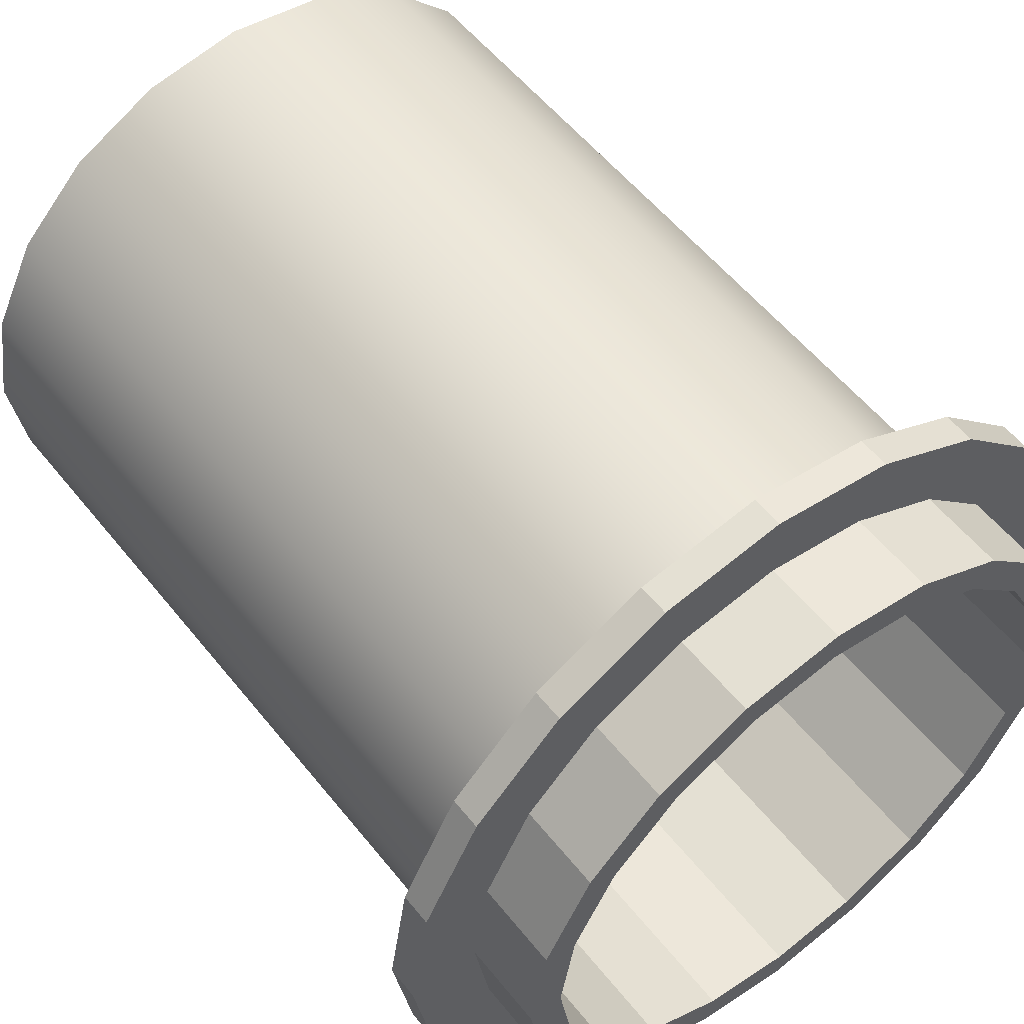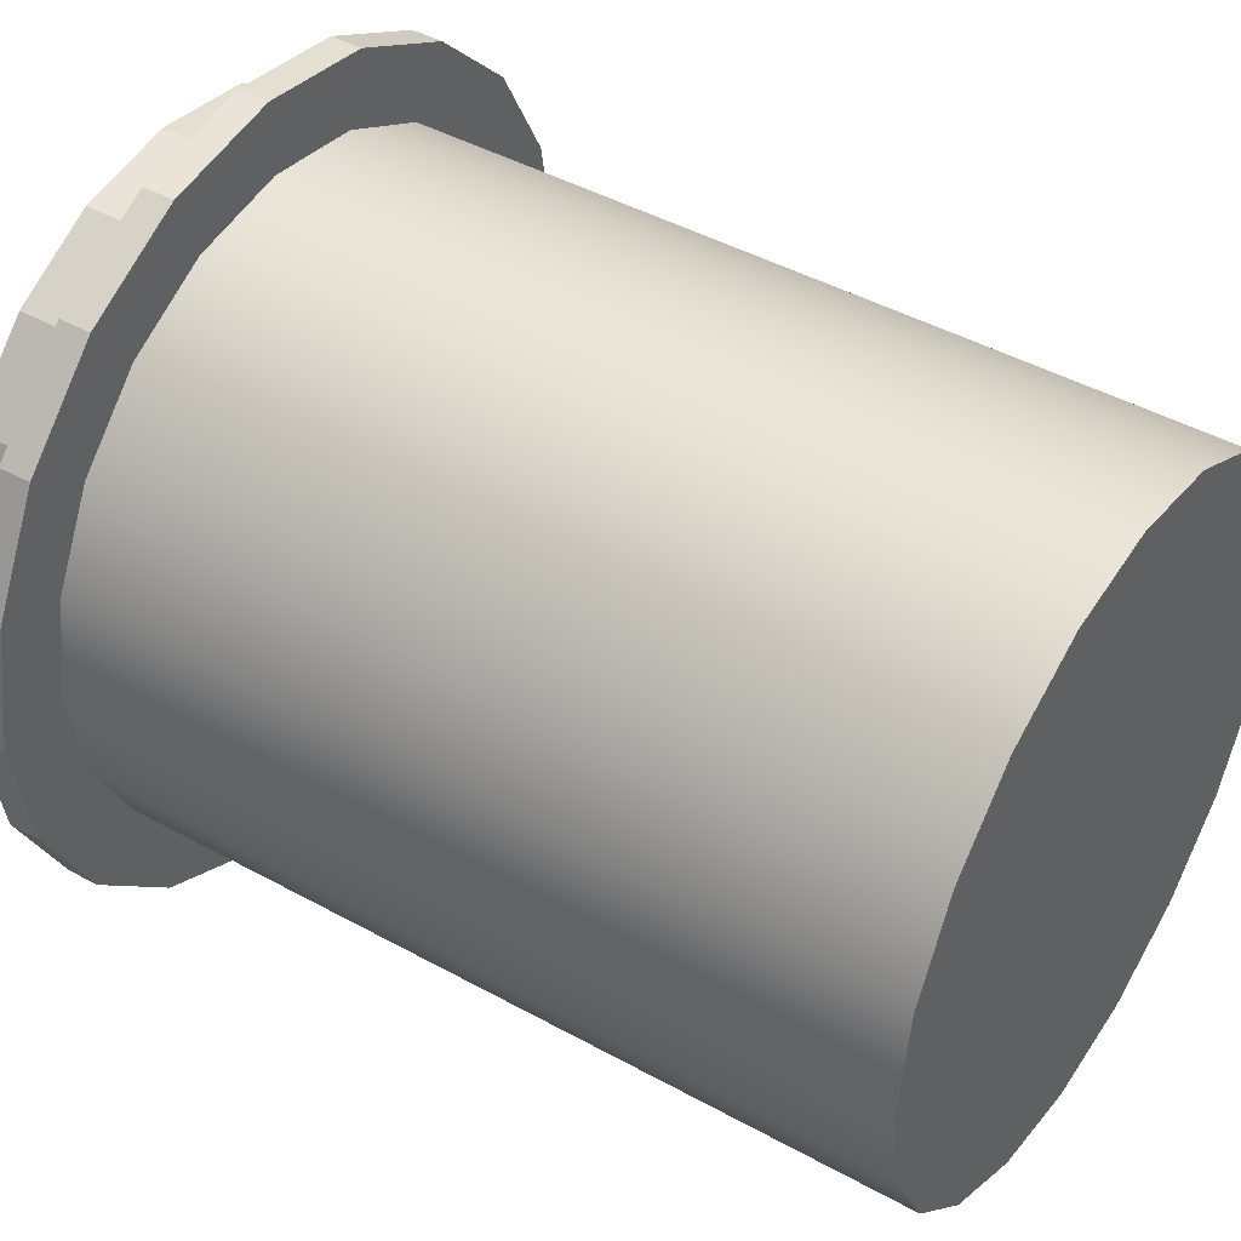
<metadata>
{"format":"obj","ext":"obj","renderer":"f3d","projection":"perspective","resolution":1024,"background":"white","views":[{"elev":55.3,"azim":142.1,"up":"+Z"},{"elev":44.1,"azim":-57.0,"up":"+Z"}]}
</metadata>
<code>
g default
v 0.2766 -0.002466 -0.08986
v 0.2353 -0.002466 -0.1709
v 0.1709 -0.002466 -0.2353
v 0.08986 -0.002466 -0.2766
v 0 -0.002466 -0.2908
v -0.08986 -0.002466 -0.2766
v -0.1709 -0.002466 -0.2353
v -0.2353 -0.002466 -0.1709
v -0.2766 -0.002466 -0.08986
v -0.2908 -0.002466 0
v -0.2766 -0.002466 0.08986
v -0.2353 -0.002466 0.1709
v -0.1709 -0.002466 0.2353
v -0.08986 -0.002466 0.2766
v -0 -0.002466 0.2908
v 0.08986 -0.002466 0.2766
v 0.1709 -0.002466 0.2353
v 0.2353 -0.002466 0.1709
v 0.2766 -0.002466 0.08986
v 0.2908 -0.002466 0
v 0.2766 0.6957 -0.08986
v 0.2353 0.6957 -0.1709
v 0.1709 0.6957 -0.2353
v 0.08986 0.6957 -0.2766
v 0 0.6957 -0.2908
v -0.08986 0.6957 -0.2766
v -0.1709 0.6957 -0.2353
v -0.2353 0.6957 -0.1709
v -0.2766 0.6957 -0.08986
v -0.2908 0.6957 0
v -0.2766 0.6957 0.08986
v -0.2353 0.6957 0.1709
v -0.1709 0.6957 0.2353
v -0.08986 0.6957 0.2766
v -0 0.6957 0.2908
v 0.08986 0.6957 0.2766
v 0.1709 0.6957 0.2353
v 0.2353 0.6957 0.1709
v 0.2766 0.6957 0.08986
v 0.2908 0.6957 0
v 0 -0.002466 0
v 0.3378 0.6957 -0.1098
v 0.2874 0.6957 -0.2088
v 0.2088 0.6957 -0.2874
v 0.1098 0.6957 -0.3378
v 0 0.6957 -0.3552
v -0.1098 0.6957 -0.3378
v -0.2088 0.6957 -0.2874
v -0.2874 0.6957 -0.2088
v -0.3378 0.6957 -0.1098
v -0.3552 0.6957 0
v -0.3378 0.6957 0.1098
v -0.2874 0.6957 0.2088
v -0.2088 0.6957 0.2874
v -0.1098 0.6957 0.3378
v -0 0.6957 0.3552
v 0.1098 0.6957 0.3378
v 0.2088 0.6957 0.2874
v 0.2874 0.6957 0.2088
v 0.3378 0.6957 0.1098
v 0.3552 0.6957 0
v 0.3378 0.7238 -0.1098
v 0.2874 0.7238 -0.2088
v 0.2088 0.7238 -0.2874
v 0.1098 0.7238 -0.3378
v 0 0.7238 -0.3552
v -0.1098 0.7238 -0.3378
v -0.2088 0.7238 -0.2874
v -0.2874 0.7238 -0.2088
v -0.3378 0.7238 -0.1098
v -0.3552 0.7238 0
v -0.3378 0.7238 0.1098
v -0.2874 0.7238 0.2088
v -0.2088 0.7238 0.2874
v -0.1098 0.7238 0.3378
v -0 0.7238 0.3552
v 0.1098 0.7238 0.3378
v 0.2088 0.7238 0.2874
v 0.2874 0.7238 0.2088
v 0.3378 0.7238 0.1098
v 0.3552 0.7238 0
v 0.2782 0.7238 -0.09038
v 0.2366 0.7238 -0.1719
v 0.1719 0.7238 -0.2366
v 0.09038 0.7238 -0.2782
v 0 0.7238 -0.2925
v -0.09038 0.7238 -0.2782
v -0.1719 0.7238 -0.2366
v -0.2366 0.7238 -0.1719
v -0.2782 0.7238 -0.09038
v -0.2925 0.7238 0
v -0.2782 0.7238 0.09038
v -0.2366 0.7238 0.1719
v -0.1719 0.7238 0.2366
v -0.09038 0.7238 0.2782
v -0 0.7238 0.2925
v 0.09038 0.7238 0.2782
v 0.1719 0.7238 0.2366
v 0.2366 0.7238 0.1719
v 0.2782 0.7238 0.09038
v 0.2925 0.7238 0
v 0.2782 0.7991 -0.09038
v 0.2366 0.7991 -0.1719
v 0.1719 0.7991 -0.2366
v 0.09038 0.7991 -0.2782
v 0 0.7991 -0.2925
v -0.09038 0.7991 -0.2782
v -0.1719 0.7991 -0.2366
v -0.2366 0.7991 -0.1719
v -0.2782 0.7991 -0.09038
v -0.2925 0.7991 0
v -0.2782 0.7991 0.09038
v -0.2366 0.7991 0.1719
v -0.1719 0.7991 0.2366
v -0.09038 0.7991 0.2782
v -0 0.7991 0.2925
v 0.09038 0.7991 0.2782
v 0.1719 0.7991 0.2366
v 0.2366 0.7991 0.1719
v 0.2782 0.7991 0.09038
v 0.2925 0.7991 0
v 0.2494 0.7991 -0.08104
v 0.2122 0.7991 -0.1541
v 0.1541 0.7991 -0.2122
v 0.08104 0.7991 -0.2494
v -0 0.7991 -0.2622
v -0.08104 0.7991 -0.2494
v -0.1541 0.7991 -0.2122
v -0.2122 0.7991 -0.1541
v -0.2494 0.7991 -0.08104
v -0.2622 0.7991 -0
v -0.2494 0.7991 0.08104
v -0.2122 0.7991 0.1541
v -0.1541 0.7991 0.2122
v -0.08104 0.7991 0.2494
v -0 0.7991 0.2622
v 0.08104 0.7991 0.2494
v 0.1541 0.7991 0.2122
v 0.2122 0.7991 0.1541
v 0.2494 0.7991 0.08104
v 0.2622 0.7991 -0
v 0.2494 0.4132 -0.08104
v 0.2122 0.4132 -0.1541
v -0 0.4132 -0
v 0.1541 0.4132 -0.2122
v 0.08104 0.4132 -0.2494
v -0 0.4132 -0.2622
v -0.08104 0.4132 -0.2494
v -0.1541 0.4132 -0.2122
v -0.2122 0.4132 -0.1541
v -0.2494 0.4132 -0.08104
v -0.2622 0.4132 -0
v -0.2494 0.4132 0.08104
v -0.2122 0.4132 0.1541
v -0.1541 0.4132 0.2122
v -0.08104 0.4132 0.2494
v -0 0.4132 0.2622
v 0.08104 0.4132 0.2494
v 0.1541 0.4132 0.2122
v 0.2122 0.4132 0.1541
v 0.2494 0.4132 0.08104
v 0.2622 0.4132 -0
v -0.2782 0.7951 -0.09038
v -0.2366 0.7951 -0.1719
v -0.1719 0.7951 -0.2366
v -0.09038 0.7951 -0.2782
v 0 0.7951 -0.2925
v 0.09038 0.7951 -0.2782
v 0.1719 0.7951 -0.2366
v 0.2366 0.7951 -0.1719
v 0.2782 0.7951 -0.09038
v 0.2925 0.7951 0
v 0.2782 0.7951 0.09038
v 0.2366 0.7951 0.1719
v 0.1719 0.7951 0.2366
v 0.09038 0.7951 0.2782
v -0 0.7951 0.2925
v -0.09038 0.7951 0.2782
v -0.1719 0.7951 0.2366
v -0.2366 0.7951 0.1719
v -0.2782 0.7951 0.09038
v -0.2925 0.7951 0
v -0.1541 0.795 -0.2122
v -0.08104 0.795 -0.2494
v -0 0.795 -0.2622
v 0.08104 0.795 -0.2494
v 0.1541 0.795 -0.2122
v 0.2122 0.795 -0.1541
v 0.2494 0.795 -0.08104
v 0.2622 0.795 -0
v 0.2494 0.795 0.08104
v 0.2122 0.795 0.1541
v 0.1541 0.795 0.2122
v 0.08104 0.795 0.2494
v -0 0.795 0.2622
v -0.08104 0.795 0.2494
v -0.1541 0.795 0.2122
v -0.2122 0.795 0.1541
v -0.2494 0.795 0.08104
v -0.2622 0.795 -0
v -0.2494 0.795 -0.08104
v -0.2122 0.795 -0.1541
v -0.1697 0.7991 -0.2336
v -0.08923 0.7991 -0.2746
v -0 0.7991 -0.2887
v 0.08923 0.7991 -0.2746
v 0.1697 0.7991 -0.2336
v 0.2336 0.7991 -0.1697
v 0.2746 0.7991 -0.08923
v 0.2887 0.7991 -0
v 0.2746 0.7991 0.08923
v 0.2336 0.7991 0.1697
v 0.1697 0.7991 0.2336
v 0.08923 0.7991 0.2746
v -0 0.7991 0.2887
v -0.08923 0.7991 0.2746
v -0.1697 0.7991 0.2336
v -0.2336 0.7991 0.1697
v -0.2746 0.7991 0.08923
v -0.2887 0.7991 -0
v -0.2746 0.7991 -0.08923
v -0.2336 0.7991 -0.1697
v -0.214 0.7991 -0.1555
v -0.1555 0.7991 -0.214
v -0.08173 0.7991 -0.2515
v -0 0.7991 -0.2645
v 0.08173 0.7991 -0.2515
v 0.1555 0.7991 -0.214
v 0.214 0.7991 -0.1555
v 0.2515 0.7991 -0.08173
v 0.2645 0.7991 -0
v 0.2515 0.7991 0.08173
v 0.214 0.7991 0.1555
v 0.1555 0.7991 0.214
v 0.08173 0.7991 0.2515
v -0 0.7991 0.2645
v -0.08173 0.7991 0.2515
v -0.1555 0.7991 0.214
v -0.214 0.7991 0.1555
v -0.2515 0.7991 0.08173
v -0.2645 0.7991 -0
v -0.2515 0.7991 -0.08173
v -0 0.4311 -0.2622
v 0.08104 0.4311 -0.2494
v 0.1541 0.4311 -0.2122
v 0.2122 0.4311 -0.1541
v 0.2494 0.4311 -0.08104
v 0.2622 0.4311 -0
v 0.2494 0.4311 0.08104
v 0.2122 0.4311 0.1541
v 0.1541 0.4311 0.2122
v 0.08104 0.4311 0.2494
v -0 0.4311 0.2622
v -0.08104 0.4311 0.2494
v -0.1541 0.4311 0.2122
v -0.2122 0.4311 0.1541
v -0.2494 0.4311 0.08104
v -0.2622 0.4311 -0
v -0.2494 0.4311 -0.08104
v -0.2122 0.4311 -0.1541
v -0.1541 0.4311 -0.2122
v -0.08104 0.4311 -0.2494
v -0.2782 0.7285 -0.09038
v -0.2366 0.7285 -0.1719
v -0.1719 0.7285 -0.2366
v -0.09038 0.7285 -0.2782
v 0 0.7285 -0.2925
v 0.09038 0.7285 -0.2782
v 0.1719 0.7285 -0.2366
v 0.2366 0.7285 -0.1719
v 0.2782 0.7285 -0.09038
v 0.2925 0.7285 0
v 0.2782 0.7285 0.09038
v 0.2366 0.7285 0.1719
v 0.1719 0.7285 0.2366
v 0.09038 0.7285 0.2782
v -0 0.7285 0.2925
v -0.09038 0.7285 0.2782
v -0.1719 0.7285 0.2366
v -0.2366 0.7285 0.1719
v -0.2782 0.7285 0.09038
v -0.2925 0.7285 0
v -0.2856 0.7238 -0.0928
v -0.243 0.7238 -0.1765
v -0.1765 0.7238 -0.243
v -0.0928 0.7238 -0.2856
v 0 0.7238 -0.3003
v 0.0928 0.7238 -0.2856
v 0.1765 0.7238 -0.243
v 0.243 0.7238 -0.1765
v 0.2856 0.7238 -0.0928
v 0.3003 0.7238 0
v 0.2856 0.7238 0.0928
v 0.243 0.7238 0.1765
v 0.1765 0.7238 0.243
v 0.0928 0.7238 0.2856
v -0 0.7238 0.3003
v -0.0928 0.7238 0.2856
v -0.1765 0.7238 0.243
v -0.243 0.7238 0.1765
v -0.2856 0.7238 0.0928
v -0.3003 0.7238 0
v -0.3303 0.7238 -0.1073
v -0.281 0.7238 -0.2041
v -0.2041 0.7238 -0.281
v -0.1073 0.7238 -0.3303
v 0 0.7238 -0.3473
v 0.1073 0.7238 -0.3303
v 0.2041 0.7238 -0.281
v 0.281 0.7238 -0.2041
v 0.3303 0.7238 -0.1073
v 0.3473 0.7238 0
v 0.3303 0.7238 0.1073
v 0.281 0.7238 0.2041
v 0.2041 0.7238 0.281
v 0.1073 0.7238 0.3303
v -0 0.7238 0.3473
v -0.1073 0.7238 0.3303
v -0.2041 0.7238 0.281
v -0.281 0.7238 0.2041
v -0.3303 0.7238 0.1073
v -0.3473 0.7238 0
v -0.3378 0.7205 -0.1098
v -0.2874 0.7205 -0.2088
v -0.2088 0.7205 -0.2874
v -0.1098 0.7205 -0.3378
v 0 0.7205 -0.3552
v 0.1098 0.7205 -0.3378
v 0.2088 0.7205 -0.2874
v 0.2874 0.7205 -0.2088
v 0.3378 0.7205 -0.1098
v 0.3552 0.7205 0
v 0.3378 0.7205 0.1098
v 0.2874 0.7205 0.2088
v 0.2088 0.7205 0.2874
v 0.1098 0.7205 0.3378
v -0 0.7205 0.3552
v -0.1098 0.7205 0.3378
v -0.2088 0.7205 0.2874
v -0.2874 0.7205 0.2088
v -0.3378 0.7205 0.1098
v -0.3552 0.7205 0
v -0.3378 0.6993 -0.1098
v -0.2874 0.6993 -0.2088
v -0.2088 0.6993 -0.2874
v -0.1098 0.6993 -0.3378
v 0 0.6993 -0.3552
v 0.1098 0.6993 -0.3378
v 0.2088 0.6993 -0.2874
v 0.2874 0.6993 -0.2088
v 0.3378 0.6993 -0.1098
v 0.3552 0.6993 0
v 0.3378 0.6993 0.1098
v 0.2874 0.6993 0.2088
v 0.2088 0.6993 0.2874
v 0.1098 0.6993 0.3378
v -0 0.6993 0.3552
v -0.1098 0.6993 0.3378
v -0.2088 0.6993 0.2874
v -0.2874 0.6993 0.2088
v -0.3378 0.6993 0.1098
v -0.3552 0.6993 0
v -0.3357 0.6957 -0.1091
v -0.2855 0.6957 -0.2074
v -0.2074 0.6957 -0.2855
v -0.1091 0.6957 -0.3357
v 0 0.6957 -0.3529
v 0.1091 0.6957 -0.3357
v 0.2074 0.6957 -0.2855
v 0.2855 0.6957 -0.2074
v 0.3357 0.6957 -0.1091
v 0.3529 0.6957 0
v 0.3357 0.6957 0.1091
v 0.2855 0.6957 0.2074
v 0.2074 0.6957 0.2855
v 0.1091 0.6957 0.3357
v -0 0.6957 0.3529
v -0.1091 0.6957 0.3357
v -0.2074 0.6957 0.2855
v -0.2855 0.6957 0.2074
v -0.3357 0.6957 0.1091
v -0.3529 0.6957 0
v -0.2789 0.6957 -0.09063
v -0.2373 0.6957 -0.1724
v -0.1724 0.6957 -0.2373
v -0.09063 0.6957 -0.2789
v 0 0.6957 -0.2933
v 0.09063 0.6957 -0.2789
v 0.1724 0.6957 -0.2373
v 0.2373 0.6957 -0.1724
v 0.2789 0.6957 -0.09063
v 0.2933 0.6957 0
v 0.2789 0.6957 0.09063
v 0.2373 0.6957 0.1724
v 0.1724 0.6957 0.2373
v 0.09063 0.6957 0.2789
v -0 0.6957 0.2933
v -0.09063 0.6957 0.2789
v -0.1724 0.6957 0.2373
v -0.2373 0.6957 0.1724
v -0.2789 0.6957 0.09063
v -0.2933 0.6957 0
v -0.2766 0.6931 -0.08986
v -0.2353 0.6931 -0.1709
v -0.1709 0.6931 -0.2353
v -0.08986 0.6931 -0.2766
v 0 0.6931 -0.2908
v 0.08986 0.6931 -0.2766
v 0.1709 0.6931 -0.2353
v 0.2353 0.6931 -0.1709
v 0.2766 0.6931 -0.08986
v 0.2908 0.6931 0
v 0.2766 0.6931 0.08986
v 0.2353 0.6931 0.1709
v 0.1709 0.6931 0.2353
v 0.08986 0.6931 0.2766
v -0 0.6931 0.2908
v -0.08986 0.6931 0.2766
v -0.1709 0.6931 0.2353
v -0.2353 0.6931 0.1709
v -0.2766 0.6931 0.08986
v -0.2908 0.6931 0
v -0.2353 -0.001152 -0.1709
v -0.1709 -0.001152 -0.2353
v -0.08986 -0.001152 -0.2766
v 0 -0.001152 -0.2908
v 0.08986 -0.001152 -0.2766
v 0.1709 -0.001152 -0.2353
v 0.2353 -0.001152 -0.1709
v 0.2766 -0.001152 -0.08986
v 0.2908 -0.001152 0
v 0.2766 -0.001152 0.08986
v 0.2353 -0.001152 0.1709
v 0.1709 -0.001152 0.2353
v 0.08986 -0.001152 0.2766
v -0 -0.001152 0.2908
v -0.08986 -0.001152 0.2766
v -0.1709 -0.001152 0.2353
v -0.2353 -0.001152 0.1709
v -0.2766 -0.001152 0.08986
v -0.2908 -0.001152 0
v -0.2766 -0.001152 -0.08986
g Container
f 1 2 429 430
f 2 3 428 429
f 3 4 427 428
f 4 5 426 427
f 5 6 425 426
f 6 7 424 425
f 7 8 423 424
f 8 9 442 423
f 9 10 441 442
f 10 11 440 441
f 11 12 439 440
f 12 13 438 439
f 13 14 437 438
f 14 15 436 437
f 15 16 435 436
f 16 17 434 435
f 17 18 433 434
f 18 19 432 433
f 19 20 431 432
f 20 1 430 431
f 2 1 41
f 3 2 41
f 4 3 41
f 5 4 41
f 6 5 41
f 7 6 41
f 8 7 41
f 9 8 41
f 10 9 41
f 11 10 41
f 12 11 41
f 13 12 41
f 14 13 41
f 15 14 41
f 16 15 41
f 17 16 41
f 18 17 41
f 19 18 41
f 20 19 41
f 1 20 41
f 142 143 144
f 143 145 144
f 145 146 144
f 146 147 144
f 147 148 144
f 148 149 144
f 149 150 144
f 150 151 144
f 151 152 144
f 152 153 144
f 153 154 144
f 154 155 144
f 155 156 144
f 156 157 144
f 157 158 144
f 158 159 144
f 159 160 144
f 160 161 144
f 161 162 144
f 162 142 144
f 21 22 390 391
f 22 23 389 390
f 23 24 388 389
f 24 25 387 388
f 25 26 386 387
f 26 27 385 386
f 27 28 384 385
f 28 29 383 384
f 29 30 402 383
f 30 31 401 402
f 31 32 400 401
f 32 33 399 400
f 33 34 398 399
f 34 35 397 398
f 35 36 396 397
f 36 37 395 396
f 37 38 394 395
f 38 39 393 394
f 39 40 392 393
f 40 21 391 392
f 42 43 350 351
f 43 44 349 350
f 44 45 348 349
f 45 46 347 348
f 46 47 346 347
f 47 48 345 346
f 48 49 344 345
f 49 50 343 344
f 50 51 362 343
f 51 52 361 362
f 52 53 360 361
f 53 54 359 360
f 54 55 358 359
f 55 56 357 358
f 56 57 356 357
f 57 58 355 356
f 58 59 354 355
f 59 60 353 354
f 60 61 352 353
f 61 42 351 352
f 62 63 310 311
f 63 64 309 310
f 64 65 308 309
f 65 66 307 308
f 66 67 306 307
f 67 68 305 306
f 68 69 304 305
f 69 70 303 304
f 70 71 322 303
f 71 72 321 322
f 72 73 320 321
f 73 74 319 320
f 74 75 318 319
f 75 76 317 318
f 76 77 316 317
f 77 78 315 316
f 78 79 314 315
f 79 80 313 314
f 80 81 312 313
f 81 62 311 312
f 82 83 270 271
f 83 84 269 270
f 84 85 268 269
f 85 86 267 268
f 86 87 266 267
f 87 88 265 266
f 88 89 264 265
f 89 90 263 264
f 90 91 282 263
f 91 92 281 282
f 92 93 280 281
f 93 94 279 280
f 94 95 278 279
f 95 96 277 278
f 96 97 276 277
f 97 98 275 276
f 98 99 274 275
f 99 100 273 274
f 100 101 272 273
f 101 82 271 272
f 102 103 208 209
f 103 104 207 208
f 104 105 206 207
f 105 106 205 206
f 106 107 204 205
f 107 108 203 204
f 108 109 222 203
f 109 110 221 222
f 110 111 220 221
f 111 112 219 220
f 112 113 218 219
f 113 114 217 218
f 114 115 216 217
f 115 116 215 216
f 116 117 214 215
f 117 118 213 214
f 118 119 212 213
f 119 120 211 212
f 120 121 210 211
f 121 102 209 210
f 122 123 188 189
f 123 124 187 188
f 124 125 186 187
f 125 126 185 186
f 126 127 184 185
f 127 128 183 184
f 128 129 202 183
f 129 130 201 202
f 130 131 200 201
f 131 132 199 200
f 132 133 198 199
f 133 134 197 198
f 134 135 196 197
f 135 136 195 196
f 136 137 194 195
f 137 138 193 194
f 138 139 192 193
f 139 140 191 192
f 140 141 190 191
f 141 122 189 190
f 164 163 110 109
f 165 164 109 108
f 166 165 108 107
f 167 166 107 106
f 168 167 106 105
f 169 168 105 104
f 170 169 104 103
f 171 170 103 102
f 172 171 102 121
f 173 172 121 120
f 174 173 120 119
f 175 174 119 118
f 176 175 118 117
f 177 176 117 116
f 178 177 116 115
f 179 178 115 114
f 180 179 114 113
f 181 180 113 112
f 182 181 112 111
f 163 182 111 110
f 184 183 261 262
f 185 184 262 243
f 186 185 243 244
f 187 186 244 245
f 188 187 245 246
f 189 188 246 247
f 190 189 247 248
f 191 190 248 249
f 192 191 249 250
f 193 192 250 251
f 194 193 251 252
f 195 194 252 253
f 196 195 253 254
f 197 196 254 255
f 198 197 255 256
f 199 198 256 257
f 200 199 257 258
f 201 200 258 259
f 202 201 259 260
f 183 202 260 261
f 204 203 224 225
f 205 204 225 226
f 206 205 226 227
f 207 206 227 228
f 208 207 228 229
f 209 208 229 230
f 210 209 230 231
f 211 210 231 232
f 212 211 232 233
f 213 212 233 234
f 214 213 234 235
f 215 214 235 236
f 216 215 236 237
f 217 216 237 238
f 218 217 238 239
f 219 218 239 240
f 220 219 240 241
f 221 220 241 242
f 222 221 242 223
f 203 222 223 224
f 224 223 129 128
f 225 224 128 127
f 226 225 127 126
f 227 226 126 125
f 228 227 125 124
f 229 228 124 123
f 230 229 123 122
f 231 230 122 141
f 232 231 141 140
f 233 232 140 139
f 234 233 139 138
f 235 234 138 137
f 236 235 137 136
f 237 236 136 135
f 238 237 135 134
f 239 238 134 133
f 240 239 133 132
f 241 240 132 131
f 242 241 131 130
f 223 242 130 129
f 244 243 147 146
f 245 244 146 145
f 246 245 145 143
f 247 246 143 142
f 248 247 142 162
f 249 248 162 161
f 250 249 161 160
f 251 250 160 159
f 252 251 159 158
f 253 252 158 157
f 254 253 157 156
f 255 254 156 155
f 256 255 155 154
f 257 256 154 153
f 258 257 153 152
f 259 258 152 151
f 260 259 151 150
f 261 260 150 149
f 262 261 149 148
f 243 262 148 147
f 264 263 163 164
f 265 264 164 165
f 266 265 165 166
f 267 266 166 167
f 268 267 167 168
f 269 268 168 169
f 270 269 169 170
f 271 270 170 171
f 272 271 171 172
f 273 272 172 173
f 274 273 173 174
f 275 274 174 175
f 276 275 175 176
f 277 276 176 177
f 278 277 177 178
f 279 278 178 179
f 280 279 179 180
f 281 280 180 181
f 282 281 181 182
f 263 282 182 163
f 284 283 90 89
f 285 284 89 88
f 286 285 88 87
f 287 286 87 86
f 288 287 86 85
f 289 288 85 84
f 290 289 84 83
f 291 290 83 82
f 292 291 82 101
f 293 292 101 100
f 294 293 100 99
f 295 294 99 98
f 296 295 98 97
f 297 296 97 96
f 298 297 96 95
f 299 298 95 94
f 300 299 94 93
f 301 300 93 92
f 302 301 92 91
f 283 302 91 90
f 304 303 283 284
f 305 304 284 285
f 306 305 285 286
f 307 306 286 287
f 308 307 287 288
f 309 308 288 289
f 310 309 289 290
f 311 310 290 291
f 312 311 291 292
f 313 312 292 293
f 314 313 293 294
f 315 314 294 295
f 316 315 295 296
f 317 316 296 297
f 318 317 297 298
f 319 318 298 299
f 320 319 299 300
f 321 320 300 301
f 322 321 301 302
f 303 322 302 283
f 324 323 70 69
f 325 324 69 68
f 326 325 68 67
f 327 326 67 66
f 328 327 66 65
f 329 328 65 64
f 330 329 64 63
f 331 330 63 62
f 332 331 62 81
f 333 332 81 80
f 334 333 80 79
f 335 334 79 78
f 336 335 78 77
f 337 336 77 76
f 338 337 76 75
f 339 338 75 74
f 340 339 74 73
f 341 340 73 72
f 342 341 72 71
f 323 342 71 70
f 344 343 323 324
f 345 344 324 325
f 346 345 325 326
f 347 346 326 327
f 348 347 327 328
f 349 348 328 329
f 350 349 329 330
f 351 350 330 331
f 352 351 331 332
f 353 352 332 333
f 354 353 333 334
f 355 354 334 335
f 356 355 335 336
f 357 356 336 337
f 358 357 337 338
f 359 358 338 339
f 360 359 339 340
f 361 360 340 341
f 362 361 341 342
f 343 362 342 323
f 364 363 50 49
f 365 364 49 48
f 366 365 48 47
f 367 366 47 46
f 368 367 46 45
f 369 368 45 44
f 370 369 44 43
f 371 370 43 42
f 372 371 42 61
f 373 372 61 60
f 374 373 60 59
f 375 374 59 58
f 376 375 58 57
f 377 376 57 56
f 378 377 56 55
f 379 378 55 54
f 380 379 54 53
f 381 380 53 52
f 382 381 52 51
f 363 382 51 50
f 384 383 363 364
f 385 384 364 365
f 386 385 365 366
f 387 386 366 367
f 388 387 367 368
f 389 388 368 369
f 390 389 369 370
f 391 390 370 371
f 392 391 371 372
f 393 392 372 373
f 394 393 373 374
f 395 394 374 375
f 396 395 375 376
f 397 396 376 377
f 398 397 377 378
f 399 398 378 379
f 400 399 379 380
f 401 400 380 381
f 402 401 381 382
f 383 402 382 363
f 404 403 29 28
f 405 404 28 27
f 406 405 27 26
f 407 406 26 25
f 408 407 25 24
f 409 408 24 23
f 410 409 23 22
f 411 410 22 21
f 412 411 21 40
f 413 412 40 39
f 414 413 39 38
f 415 414 38 37
f 416 415 37 36
f 417 416 36 35
f 418 417 35 34
f 419 418 34 33
f 420 419 33 32
f 421 420 32 31
f 422 421 31 30
f 403 422 30 29
f 424 423 404 405
f 425 424 405 406
f 426 425 406 407
f 427 426 407 408
f 428 427 408 409
f 429 428 409 410
f 430 429 410 411
f 431 430 411 412
f 432 431 412 413
f 433 432 413 414
f 434 433 414 415
f 435 434 415 416
f 436 435 416 417
f 437 436 417 418
f 438 437 418 419
f 439 438 419 420
f 440 439 420 421
f 441 440 421 422
f 442 441 422 403
f 423 442 403 404

</code>
